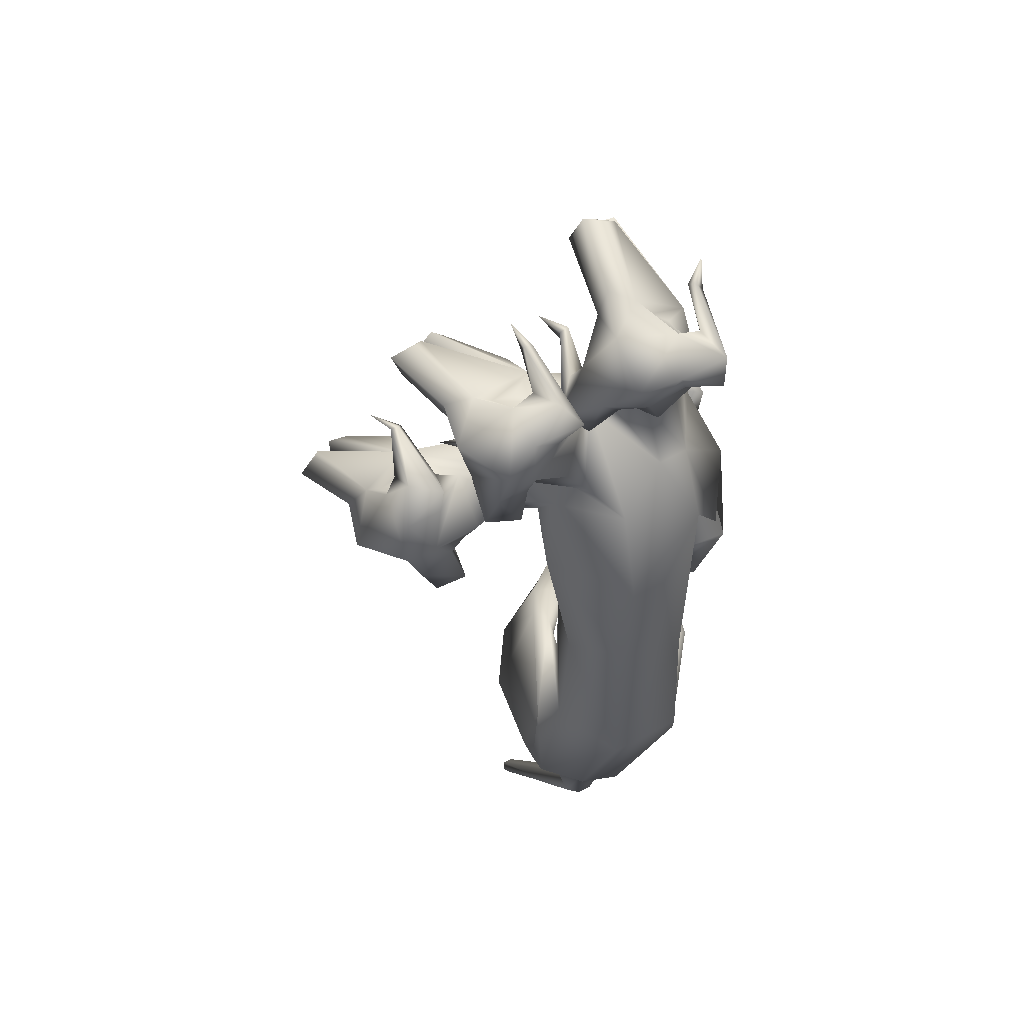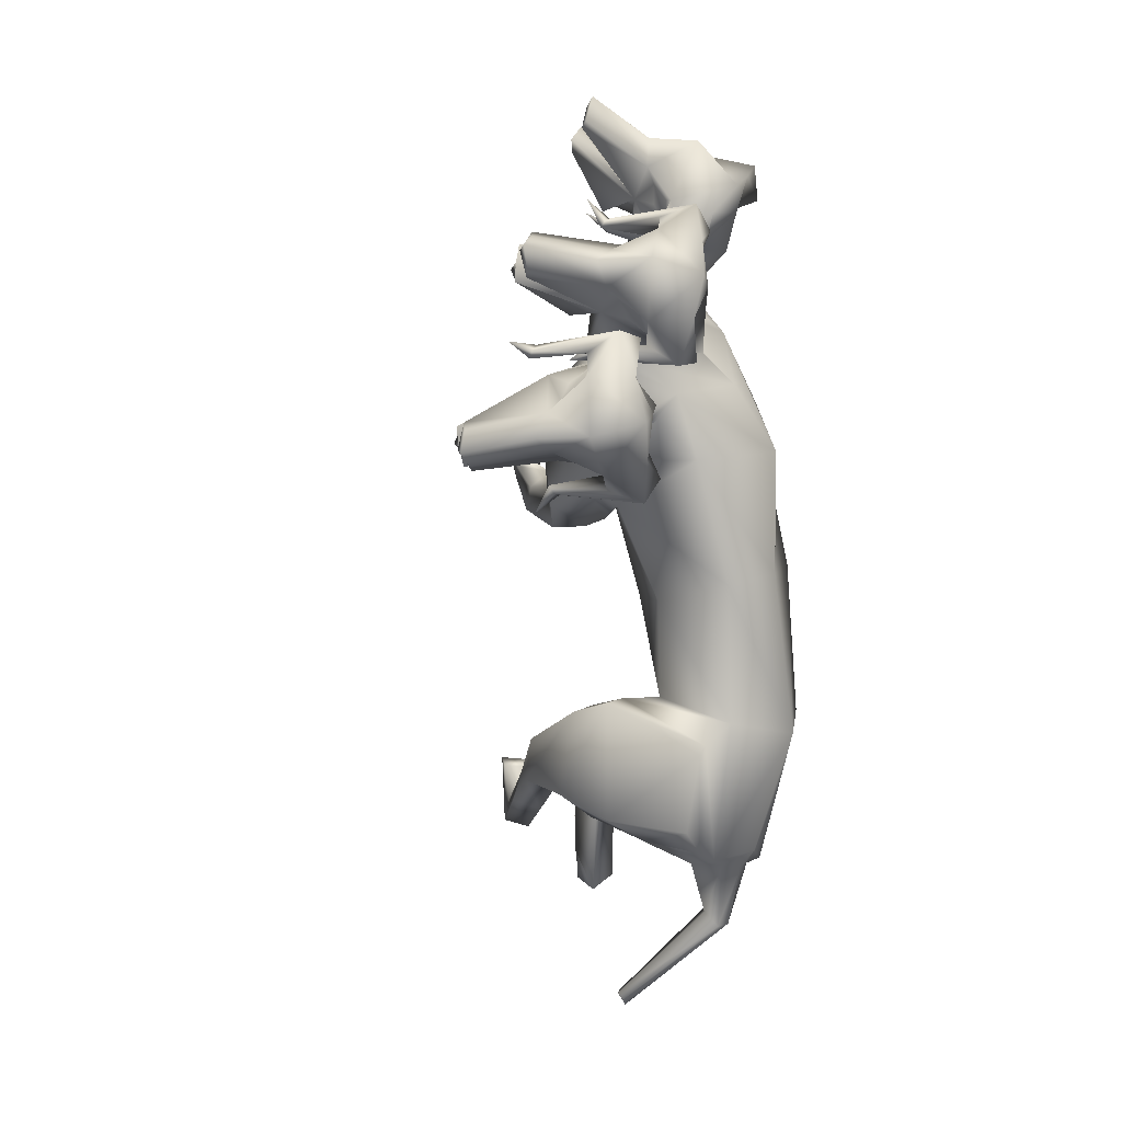
<metadata>
{"format":"obj","ext":"obj","renderer":"f3d","projection":"perspective","resolution":1024,"background":"white","views":[{"elev":55.5,"azim":-93.1,"up":"+Z"},{"elev":12.8,"azim":-145.6,"up":"+Z"}]}
</metadata>
<code>
o Cerberus_Cube.004
v -0.5992 -0.9269 -0.2489
v -0.5882 -0.483 -0.1277
v -0.9329 -0.8921 -0.3268
v -0.9184 -0.4266 -0.2079
v -0.9234 -0.74 -0.6274
v -0.9116 -0.413 -0.5447
v -0.7028 -0.7345 -0.6373
v -0.6922 -0.4417 -0.559
v -0.6821 -0.9057 -0.6219
v -0.6459 -0.3057 -0.4622
v -0.9004 -0.8027 -0.5852
v -0.884 -0.382 -0.4775
v -0.9106 -0.8738 -0.3554
v -0.8969 -0.4311 -0.2421
v -0.5815 -0.9709 -0.2816
v -0.5612 -0.4327 -0.1348
v -0.2095 -0.8657 -0.4805
v -0.2188 -0.5142 -0.3328
v -0.3222 -0.847 -0.5267
v -0.2265 -0.4712 -0.4587
v -0.3233 -0.7425 -0.5291
v -0.2857 -0.5432 -0.5011
v -0.178 -0.8219 -0.4716
v -0.242 -0.5613 -0.3188
v -0.1304 -0.9164 -0.8542
v 0.08942 -0.8878 -0.7005
v -0.1068 -0.9487 -0.97
v 0.07881 -0.9148 -0.8124
v -0.1686 -0.9982 -0.9473
v 0.1575 -0.8845 -0.7943
v -0.1666 -0.9407 -0.8653
v 0.1262 -0.8666 -0.7116
v -0.175 -0.9323 -0.7316
v 0.131 -0.8514 -0.5803
v -0.1781 -1.006 -0.726
v 0.1819 -0.9045 -0.5747
v -0.08121 -0.9691 -0.727
v 0.08505 -0.9411 -0.5757
v -0.118 -0.914 -0.7339
v 0.07614 -0.8754 -0.5825
v -0.3581 -0.6669 -0.867
v -0.08791 -0.7512 -0.6674
v -0.2332 -0.7479 -0.7825
v -0.06734 -0.7554 -0.5147
v -0.3678 -0.7676 -0.8442
v -0.02453 -0.6827 -0.6274
v -0.2738 -0.7836 -0.7953
v -0.03501 -0.7156 -0.5355
v -0.4391 -0.8645 -0.2827
v -0.4382 -0.5488 -0.1899
v -0.4499 -0.958 -0.3352
v -0.4298 -0.4413 -0.1898
v -0.487 -0.931 -0.5901
v -0.4515 -0.3346 -0.4248
v -0.4686 -0.7337 -0.6152
v -0.4635 -0.4948 -0.5435
v -0.3944 -0.5456 0.8044
v -0.3581 -0.5842 0.828
v -0.8502 -0.6802 0.8454
v -0.9841 -0.7033 0.6505
v -0.4198 -0.7072 0.3936
v -0.7899 -0.9129 0.7647
v -0.8631 -0.4478 0.6496
v -0.5283 -0.8847 0.5401
v -0.4884 -0.6029 0.4455
v -0.7208 -0.9061 -0.1605
v -0.7084 -0.5038 -0.1086
v -0.9768 -0.8864 -0.1986
v -0.9647 -0.4955 -0.1481
v -0.6498 -0.6948 -0.231
v -1.075 -0.6828 -0.2061
v -0.5067 -1.019 0.701
v -0.4833 -0.4371 0.542
v -0.7433 -0.9797 0.6544
v -0.7416 -0.4393 0.6371
v -0.697 -0.8682 0.9736
v -0.7377 -0.4271 0.7619
v -0.4017 -0.9136 0.8666
v -0.448 -0.4134 0.6654
v -0.6828 -0.9303 0.4195
v -0.2193 -0.6068 0.4449
v -0.7147 -0.9406 0.3253
v -0.2551 -0.5834 0.3545
v -0.7016 -0.8399 0.2997
v -0.3284 -0.6582 0.3535
v -0.6635 -0.859 0.4425
v -0.2546 -0.6641 0.4828
v -0.2118 -0.9058 0.5143
v 0.06895 -0.9264 0.4886
v -0.148 -0.9342 0.4425
v 0.08361 -1.005 0.4186
v -0.1952 -0.9917 0.448
v 0.152 -0.9579 0.4101
v -0.2337 -0.9462 0.4993
v 0.1131 -0.9071 0.465
v -0.2325 -0.9382 0.6587
v 0.1577 -0.8932 0.6178
v -0.2383 -0.9965 0.6555
v 0.2002 -0.9336 0.6156
v -0.1138 -0.9494 0.6728
v 0.07687 -0.9777 0.6448
v -0.1489 -0.8994 0.6657
v 0.06987 -0.9178 0.6327
v -0.3795 -0.8791 0.3422
v -0.08943 -0.8817 0.3542
v -0.3932 -0.8917 0.4668
v -0.05706 -0.8528 0.4726
v -0.4085 -0.9985 0.3659
v -0.01252 -0.7831 0.3502
v -0.4064 -0.966 0.4349
v -0.01796 -0.7991 0.4247
v -0.4348 -0.8721 0.5298
v -0.3372 -0.6153 0.7066
v -0.51 -0.9844 0.4728
v -0.2661 -0.524 0.6163
v -0.6936 -1.023 0.5102
v -0.3389 -0.4513 0.4552
v -0.754 -0.8221 0.4843
v -0.4145 -0.6376 0.3903
v -0.666 -0.6777 -0.6333
v -0.6626 -0.4939 -0.5839
v -0.9539 -0.7098 -0.6414
v -0.9463 -0.4413 -0.5712
v -0.6628 -0.5827 -0.6242
v -1.005 -0.584 -0.5681
v -0.9664 -0.57 -0.6257
v -0.8275 -0.5718 -0.6339
v -0.9451 -0.6445 -0.6402
v -0.941 -0.4992 -0.6022
v -0.8381 -0.6459 -0.6589
v -0.8337 -0.4945 -0.6193
v -0.8384 -0.6296 -0.8256
v -0.8585 -0.5381 -0.7867
v -0.9007 -0.6246 -0.8231
v -0.9061 -0.5408 -0.8258
v -0.8369 -0.5881 -0.7849
v -0.9179 -0.5837 -0.8273
v -0.7005 -0.3324 -1.06
v -0.6681 -0.3486 -1.026
v -0.6888 -0.3547 -1.067
v -0.7014 -0.3186 -1.038
v -0.6675 -0.362 -1.056
v -0.6825 -0.319 -1.022
v -0.7078 -0.8997 0.1884
v -0.699 -0.5034 0.1916
v -0.9404 -0.8729 0.2646
v -0.9326 -0.5212 0.2674
v -0.5035 -0.7056 0.1494
v -0.9932 -0.6959 0.2786
v -0.7914 -0.3729 0.9857
v -0.6544 -0.253 1.085
v -0.7136 -0.1885 1.165
v -0.8272 -0.2261 1.071
v -0.5437 -0.03814 1.195
v -0.5487 -0.03478 1.219
v -0.8609 -0.1892 1.257
v -0.5228 -0.03618 1.27
v -0.7837 -0.2504 1.088
v -0.733 -0.2252 1.127
v -0.7428 -0.2505 1.074
v -0.7866 -0.2821 1.031
v -0.4737 -0.07825 1.176
v -0.4683 -0.09421 1.231
v -0.444 -0.1297 1.169
v -0.5213 -0.2856 1.067
v -0.9341 -0.2994 1.082
v -0.9455 -0.3313 1.202
v -0.871 -0.3869 1.049
v -0.9145 -0.4069 1.159
v -0.9049 -0.3663 0.9473
v -0.9105 -0.2609 0.9512
v -0.8173 -0.2333 1.005
v -0.805 -0.3479 0.9717
v -0.6244 -0.2362 0.9624
v -0.6259 -0.2214 0.9894
v -0.6446 -0.2086 0.972
v -0.6468 -0.2264 0.9516
v -0.6174 -0.1368 0.9566
v -0.8068 -0.5654 0.9482
v -0.6576 -0.3863 0.9303
v -0.5436 -0.3361 0.9582
v -0.4601 -0.4801 0.972
v -0.4773 -0.2591 0.8461
v -0.5747 -0.311 0.9314
v -0.5222 -0.282 0.7354
v -0.6798 -0.3229 0.8975
v -0.6761 -0.3126 0.6869
v -0.8507 -0.5025 1.079
v -0.7097 -0.3345 0.7773
v -0.7466 -0.787 0.984
v -0.7753 -0.4762 0.8349
v -0.6434 -0.753 1.108
v -0.5929 -0.8378 1.103
v -0.6305 -0.6345 1.144
v -0.425 -0.8813 1.053
v -0.5314 -0.5844 1.148
v -0.3731 -0.786 1.094
v -0.506 -0.5442 1.122
v -0.6217 -0.5853 1.087
v -0.5495 -0.366 1.128
v -0.5361 -0.355 1.396
v -0.5753 -0.4182 1.338
v -0.5765 -0.3912 1.339
v -0.5657 -0.3828 1.314
v -0.5586 -0.4126 1.317
v -0.7483 -0.5 1.278
v -0.7531 -0.4053 1.351
v -0.8297 -0.4776 1.387
v -0.8384 -0.5445 1.306
v -0.8386 -0.4737 1.223
v -0.8955 -0.4031 1.291
v -0.497 -0.3251 1.122
v -0.4983 -0.3474 1.191
v -0.4213 -0.1335 1.203
v -0.4322 -0.1613 1.232
v -0.4551 -0.1282 1.277
v -0.5872 -0.3207 1.141
v -0.7386 -0.411 1.29
v -0.7048 -0.3522 1.278
v -0.7076 -0.2935 1.265
v -0.7477 -0.347 1.282
v -0.5556 -0.01021 1.289
v -0.7003 -0.1551 1.244
v -0.5322 -0.0792 1.308
v -0.5211 -0.0987 1.317
v -0.7805 -0.3513 1.323
v -0.6947 -0.2393 1.267
v -0.6129 -0.402 1.267
v -0.7423 -0.5493 1.202
v -0.3488 -0.7199 0.8051
v -0.7513 -0.1904 0.9713
v -0.6271 -0.02432 0.9306
v -0.7015 0.08903 0.8452
v -0.7941 0.0259 0.9476
v -0.5283 0.2369 0.8214
v -0.5381 0.2478 0.8022
v -0.7032 0.1462 0.7791
v -0.5583 0.2942 0.7465
v -0.7583 0.007276 0.914
v -0.7156 0.04272 0.8728
v -0.7154 0.001604 0.9169
v -0.7515 -0.04108 0.9571
v -0.5908 -0.04012 0.7896
v -0.4768 0.2044 0.8001
v -0.4492 0.154 0.7833
v -0.4368 0.1615 0.7443
v -0.5057 -0.02773 0.8504
v -0.4992 -0.04763 0.7812
v -0.9078 -0.03711 0.9414
v -0.8481 -0.1323 0.9293
v -0.8558 -0.1448 1.037
v -0.8513 -0.0438 1.068
v -0.7703 -0.00247 1.003
v -0.7627 -0.122 0.9958
v -0.5741 -0.02394 0.994
v -0.5802 -0.00112 0.9742
v -0.593 0.005712 0.9988
v -0.5924 -0.01763 1.013
v -0.5558 0.06796 1.028
v -0.5514 -0.08415 0.8026
v -0.8488 -0.2402 0.8375
v -0.5991 0.002297 0.5375
v -0.6305 -0.07534 0.5811
v -0.6293 -0.04922 0.5882
v -0.6122 -0.0497 0.6111
v -0.6092 -0.07702 0.5972
v -0.793 -0.1678 0.6535
v -0.8045 -0.05423 0.6164
v -0.8943 -0.109 0.5801
v -0.8913 -0.1985 0.6361
v -0.9172 -0.1143 0.8329
v -0.8653 -0.1584 0.734
v -0.9492 -0.02805 0.8242
v -0.9284 -0.06832 0.708
v -0.52 -0.04786 0.7119
v -0.4565 0.1437 0.7124
v -0.4872 0.2063 0.7431
v -0.4884 0.1881 0.688
v -0.7771 -0.07986 0.6672
v -0.7357 -0.02901 0.6881
v -0.7292 0.02218 0.7193
v -0.7775 -0.02178 0.6968
v -0.5249 0.2627 0.7478
v -0.8651 0.122 0.7966
v -0.5469 0.2345 0.7023
v -0.5403 0.2187 0.6852
v -0.819 -0.01176 0.6661
v -0.7116 0.07374 0.7309
v -0.6536 -0.03259 0.6887
v -0.7805 -0.1986 0.6844
v -0.6707 -0.8912 1.279
v -0.5207 -0.8466 1.414
v -0.5851 -0.7006 1.529
v -0.6895 -0.8083 1.506
v -0.3968 -0.6513 1.65
v -0.4043 -0.629 1.656
v -0.7414 -0.631 1.56
v -0.3865 -0.574 1.653
v -0.6538 -0.7843 1.475
v -0.6054 -0.7387 1.494
v -0.612 -0.7924 1.467
v -0.6545 -0.8397 1.441
v -0.3408 -0.6562 1.605
v -0.3471 -0.5998 1.592
v -0.3185 -0.6556 1.549
v -0.4009 -0.7614 1.398
v -0.8083 -0.8102 1.453
v -0.8417 -0.6921 1.431
v -0.7579 -0.8303 1.354
v -0.8191 -0.7272 1.349
v -0.7732 -0.9364 1.373
v -0.7603 -0.9376 1.478
v -0.672 -0.8716 1.493
v -0.676 -0.8983 1.376
v -0.4787 -0.8852 1.454
v -0.4813 -0.8594 1.47
v -0.4948 -0.8799 1.485
v -0.4974 -0.8996 1.467
v -0.4533 -0.894 1.55
v -0.7665 -0.7624 1.23
v -0.4474 -0.7348 1.333
v -0.474 -0.4391 1.35
v -0.5156 -0.4998 1.291
v -0.5122 -0.4994 1.318
v -0.4966 -0.5229 1.323
v -0.4955 -0.5175 1.292
v -0.6905 -0.5811 1.237
v -0.6884 -0.513 1.335
v -0.7809 -0.4859 1.28
v -0.7902 -0.5647 1.21
v -0.7662 -0.6493 1.274
v -0.8182 -0.594 1.358
v -0.3923 -0.7005 1.36
v -0.4082 -0.632 1.344
v -0.3026 -0.6174 1.545
v -0.3222 -0.5894 1.521
v -0.3468 -0.5515 1.56
v -0.4826 -0.6979 1.379
v -0.6667 -0.571 1.323
v -0.6217 -0.5803 1.374
v -0.6119 -0.5964 1.432
v -0.663 -0.5831 1.387
v -0.4164 -0.5611 1.686
v -0.5772 -0.6213 1.565
v -0.4086 -0.5364 1.615
v -0.4026 -0.525 1.595
v -0.7014 -0.5474 1.391
v -0.5899 -0.5947 1.483
v -0.5337 -0.613 1.385
v -0.6846 -0.6153 1.243
f 11 5 7
f 11 7 9
f 8 6 12
f 8 12 10
f 13 3 5
f 13 5 11
f 6 4 14
f 6 14 12
f 15 1 3
f 15 3 13
f 4 2 16
f 4 16 14
f 9 15 13
f 9 13 11
f 14 16 10
f 14 10 12
f 39 25 31
f 39 31 33
f 32 26 40
f 32 40 34
f 33 31 29
f 33 29 35
f 30 32 34
f 30 34 36
f 35 29 27
f 35 27 37
f 28 30 36
f 28 36 38
f 37 27 25
f 37 25 39
f 26 28 38
f 26 38 40
f 35 37 39
f 35 39 33
f 40 38 36
f 40 36 34
f 43 41 21
f 43 21 23
f 22 42 44
f 22 44 24
f 25 27 41
f 25 41 43
f 42 28 26
f 42 26 44
f 41 45 19
f 41 19 21
f 20 46 42
f 20 42 22
f 27 29 45
f 27 45 41
f 46 30 28
f 46 28 42
f 45 47 17
f 45 17 19
f 18 48 46
f 18 46 20
f 29 31 47
f 29 47 45
f 48 32 30
f 48 30 46
f 47 43 23
f 47 23 17
f 24 44 48
f 24 48 18
f 31 25 43
f 31 43 47
f 44 26 32
f 44 32 48
f 1 15 51
f 1 51 49
f 52 16 2
f 52 2 50
f 17 23 49
f 17 49 51
f 50 24 18
f 50 18 52
f 53 51 15
f 53 15 9
f 16 52 54
f 16 54 10
f 19 17 51
f 19 51 53
f 52 18 20
f 52 20 54
f 55 53 9
f 55 9 7
f 10 54 56
f 10 56 8
f 21 19 53
f 21 53 55
f 54 20 22
f 54 22 56
f 7 1 49
f 7 49 55
f 50 2 8
f 50 8 56
f 23 21 55
f 23 55 49
f 56 22 24
f 56 24 50
f 61 58 230
f 61 230 64
f 57 58 61
f 57 61 65
f 74 62 64
f 74 64 72
f 65 63 75
f 65 75 73
f 72 78 76
f 72 76 74
f 77 79 73
f 77 73 75
f 102 88 94
f 102 94 96
f 95 89 103
f 95 103 97
f 96 94 92
f 96 92 98
f 93 95 97
f 93 97 99
f 98 92 90
f 98 90 100
f 91 93 99
f 91 99 101
f 100 90 88
f 100 88 102
f 89 91 101
f 89 101 103
f 98 100 102
f 98 102 96
f 103 101 99
f 103 99 97
f 106 104 84
f 106 84 86
f 85 105 107
f 85 107 87
f 88 90 104
f 88 104 106
f 105 91 89
f 105 89 107
f 104 108 82
f 104 82 84
f 83 109 105
f 83 105 85
f 90 92 108
f 90 108 104
f 109 93 91
f 109 91 105
f 108 110 80
f 108 80 82
f 81 111 109
f 81 109 83
f 92 94 110
f 92 110 108
f 111 95 93
f 111 93 109
f 110 106 86
f 110 86 80
f 87 107 111
f 87 111 81
f 94 88 106
f 94 106 110
f 107 89 95
f 107 95 111
f 114 112 230
f 114 230 78
f 57 113 115
f 57 115 79
f 80 86 112
f 80 112 114
f 113 87 81
f 113 81 115
f 116 114 78
f 116 78 72
f 79 115 117
f 79 117 73
f 82 80 114
f 82 114 116
f 115 81 83
f 115 83 117
f 118 116 72
f 118 72 64
f 73 117 119
f 73 119 65
f 84 82 116
f 84 116 118
f 117 83 85
f 117 85 119
f 64 230 112
f 64 112 118
f 113 57 65
f 113 65 119
f 86 84 118
f 86 118 112
f 119 85 87
f 119 87 113
f 124 70 66
f 124 66 120
f 67 70 124
f 67 124 121
f 122 68 71
f 122 71 125
f 71 69 123
f 71 123 125
f 122 5 3
f 122 3 68
f 4 6 123
f 4 123 69
f 120 7 5
f 120 5 122
f 6 8 121
f 6 121 123
f 1 7 120
f 1 120 66
f 121 8 2
f 121 2 67
f 1 66 68
f 1 68 3
f 69 67 2
f 69 2 4
f 128 122 125
f 128 125 126
f 125 123 129
f 125 129 126
f 127 124 120
f 127 120 130
f 121 124 127
f 121 127 131
f 130 120 122
f 130 122 128
f 123 121 131
f 123 131 129
f 132 130 128
f 132 128 134
f 129 131 133
f 129 133 135
f 136 127 130
f 136 130 132
f 131 127 136
f 131 136 133
f 134 128 126
f 134 126 137
f 126 129 135
f 126 135 137
f 140 134 137
f 140 137 138
f 137 135 141
f 137 141 138
f 139 136 132
f 139 132 142
f 133 136 139
f 133 139 143
f 142 132 134
f 142 134 140
f 135 133 143
f 135 143 141
f 138 139 142
f 138 142 140
f 143 139 138
f 143 138 141
f 146 144 64
f 146 64 62
f 65 145 147
f 65 147 63
f 68 66 144
f 68 144 146
f 145 67 69
f 145 69 147
f 144 148 61
f 144 61 64
f 61 148 145
f 61 145 65
f 66 70 148
f 66 148 144
f 148 70 67
f 148 67 145
f 149 146 62
f 149 62 60
f 63 147 149
f 63 149 60
f 71 68 146
f 71 146 149
f 147 69 71
f 147 71 149
f 152 155 154
f 152 154 151
f 152 223 222
f 152 222 155
f 152 153 156
f 152 156 223
f 154 155 222
f 154 222 157
f 153 158 161
f 153 161 150
f 152 159 158
f 152 158 153
f 151 160 159
f 151 159 152
f 150 161 160
f 150 160 151
f 161 158 159
f 161 159 160
f 151 154 157
f 151 157 217
f 151 217 163
f 151 163 162
f 163 214 164
f 163 164 162
f 214 212 165
f 214 165 164
f 151 162 164
f 151 164 165
f 153 166 167
f 153 167 156
f 166 168 169
f 166 169 167
f 168 170 173
f 168 173 150
f 166 171 170
f 166 170 168
f 153 172 171
f 153 171 166
f 150 173 172
f 150 172 153
f 173 174 175
f 173 175 172
f 172 175 176
f 172 176 171
f 171 176 177
f 171 177 170
f 170 177 174
f 170 174 173
f 174 178 175
f 174 177 178
f 176 178 177
f 175 178 176
f 151 165 212
f 151 212 200
f 151 181 180
f 151 180 150
f 200 182 181
f 200 181 151
f 57 181 182
f 57 182 58
f 77 187 185
f 77 185 79
f 180 181 184
f 180 184 186
f 57 79 185
f 57 185 183
f 150 188 169
f 150 169 168
f 150 180 179
f 150 179 188
f 187 77 191
f 187 191 189
f 189 191 180
f 189 180 186
f 76 190 62
f 76 62 74
f 63 191 77
f 63 77 75
f 59 179 180
f 59 180 191
f 190 59 60
f 190 60 62
f 60 59 191
f 60 191 63
f 59 190 199
f 59 199 179
f 229 188 179
f 229 179 199
f 229 210 169
f 229 169 188
f 230 58 182
f 230 182 198
f 200 228 198
f 200 198 182
f 228 229 199
f 228 199 198
f 228 200 212
f 228 212 213
f 204 203 201
f 203 202 201
f 205 201 202
f 205 204 201
f 209 206 205
f 209 205 202
f 208 209 202
f 208 202 203
f 207 208 203
f 207 203 204
f 206 207 204
f 206 204 205
f 229 226 207
f 229 207 206
f 226 211 208
f 226 208 207
f 211 210 209
f 211 209 208
f 210 229 206
f 210 206 209
f 211 167 169
f 211 169 210
f 226 156 167
f 226 167 211
f 228 213 215
f 228 215 216
f 214 215 213
f 214 213 212
f 163 216 215
f 163 215 214
f 228 216 163
f 228 163 217
f 228 217 157
f 228 157 225
f 218 219 220
f 218 220 221
f 229 228 219
f 229 219 218
f 228 227 220
f 228 220 219
f 227 226 221
f 227 221 220
f 226 229 218
f 226 218 221
f 225 157 222
f 225 222 224
f 227 223 156
f 227 156 226
f 227 224 222
f 227 222 223
f 227 228 225
f 227 225 224
f 190 192 194
f 190 194 199
f 76 193 192
f 76 192 190
f 194 196 198
f 194 198 199
f 183 184 181
f 183 181 57
f 76 78 195
f 76 195 193
f 78 230 197
f 78 197 195
f 196 197 230
f 196 230 198
f 233 232 235
f 233 235 236
f 233 236 238
f 233 238 237
f 233 237 284
f 233 284 234
f 235 283 238
f 235 238 236
f 234 231 242
f 234 242 239
f 233 234 239
f 233 239 240
f 232 233 240
f 232 240 241
f 231 232 241
f 231 241 242
f 242 241 240
f 242 240 239
f 232 243 283
f 232 283 235
f 232 244 277
f 232 277 243
f 277 244 245
f 277 245 246
f 246 245 247
f 246 247 248
f 232 247 245
f 232 245 244
f 234 284 273
f 234 273 249
f 249 273 271
f 249 271 250
f 250 231 254
f 250 254 251
f 249 250 251
f 249 251 252
f 234 249 252
f 234 252 253
f 231 234 253
f 231 253 254
f 254 253 256
f 254 256 255
f 253 252 257
f 253 257 256
f 252 251 258
f 252 258 257
f 251 254 255
f 251 255 258
f 255 256 259
f 255 259 258
f 257 258 259
f 256 257 259
f 232 260 248
f 232 248 247
f 232 231 186
f 232 186 184
f 260 232 184
f 260 184 183
f 231 250 271
f 231 271 261
f 231 261 189
f 231 189 186
f 290 187 189
f 290 189 261
f 290 261 271
f 290 271 272
f 260 183 185
f 260 185 289
f 289 185 187
f 289 187 290
f 289 275 248
f 289 248 260
f 265 262 264
f 264 262 263
f 266 263 262
f 266 262 265
f 270 263 266
f 270 266 267
f 269 264 263
f 269 263 270
f 268 265 264
f 268 264 269
f 267 266 265
f 267 265 268
f 290 267 268
f 290 268 287
f 287 268 269
f 287 269 274
f 274 269 270
f 274 270 272
f 272 270 267
f 272 267 290
f 274 272 271
f 274 271 273
f 287 274 273
f 287 273 284
f 289 278 276
f 289 276 275
f 246 248 275
f 246 275 276
f 277 246 276
f 277 276 278
f 289 243 277
f 289 277 278
f 289 286 283
f 289 283 243
f 279 282 281
f 279 281 280
f 290 279 280
f 290 280 289
f 289 280 281
f 289 281 288
f 288 281 282
f 288 282 287
f 287 282 279
f 287 279 290
f 286 285 238
f 286 238 283
f 288 287 284
f 288 284 237
f 288 237 238
f 288 238 285
f 288 285 286
f 288 286 289
f 293 292 295
f 293 295 296
f 293 296 343
f 293 343 344
f 293 344 297
f 293 297 294
f 295 298 343
f 295 343 296
f 294 291 302
f 294 302 299
f 293 294 299
f 293 299 300
f 292 293 300
f 292 300 301
f 291 292 301
f 291 301 302
f 302 301 300
f 302 300 299
f 292 338 298
f 292 298 295
f 292 303 304
f 292 304 338
f 304 303 305
f 304 305 335
f 335 305 306
f 335 306 333
f 292 306 305
f 292 305 303
f 294 297 308
f 294 308 307
f 307 308 310
f 307 310 309
f 309 291 314
f 309 314 311
f 307 309 311
f 307 311 312
f 294 307 312
f 294 312 313
f 291 294 313
f 291 313 314
f 314 313 316
f 314 316 315
f 313 312 317
f 313 317 316
f 312 311 318
f 312 318 317
f 311 314 315
f 311 315 318
f 315 316 319
f 315 319 318
f 317 318 319
f 316 317 319
f 292 321 333
f 292 333 306
f 292 291 193
f 292 193 195
f 321 292 195
f 321 195 197
f 291 309 310
f 291 310 320
f 291 320 192
f 291 192 193
f 350 194 192
f 350 192 320
f 350 320 310
f 350 310 331
f 321 197 196
f 321 196 349
f 349 196 194
f 349 194 350
f 349 334 333
f 349 333 321
f 325 322 324
f 324 322 323
f 326 323 322
f 326 322 325
f 330 323 326
f 330 326 327
f 329 324 323
f 329 323 330
f 328 325 324
f 328 324 329
f 327 326 325
f 327 325 328
f 350 327 328
f 350 328 347
f 347 328 329
f 347 329 332
f 332 329 330
f 332 330 331
f 331 330 327
f 331 327 350
f 332 331 310
f 332 310 308
f 347 332 308
f 347 308 297
f 349 337 336
f 349 336 334
f 335 333 334
f 335 334 336
f 304 335 336
f 304 336 337
f 349 338 304
f 349 304 337
f 349 346 298
f 349 298 338
f 339 342 341
f 339 341 340
f 350 339 340
f 350 340 349
f 349 340 341
f 349 341 348
f 348 341 342
f 348 342 347
f 347 342 339
f 347 339 350
f 346 345 343
f 346 343 298
f 348 347 297
f 348 297 344
f 348 344 343
f 348 343 345
f 348 345 346
f 348 346 349

</code>
